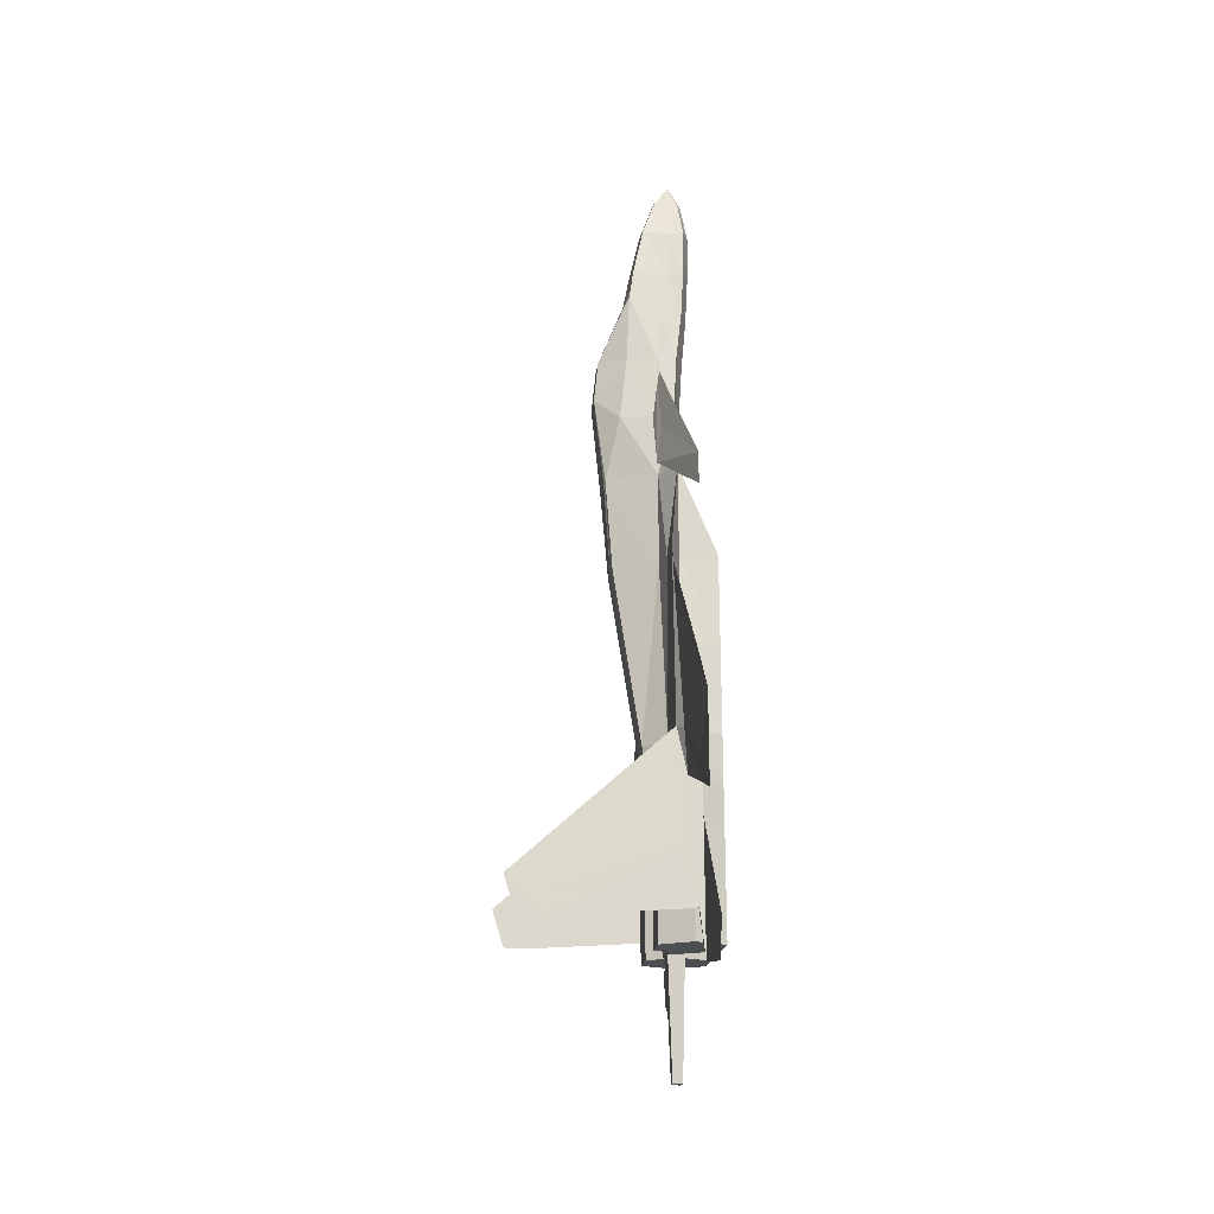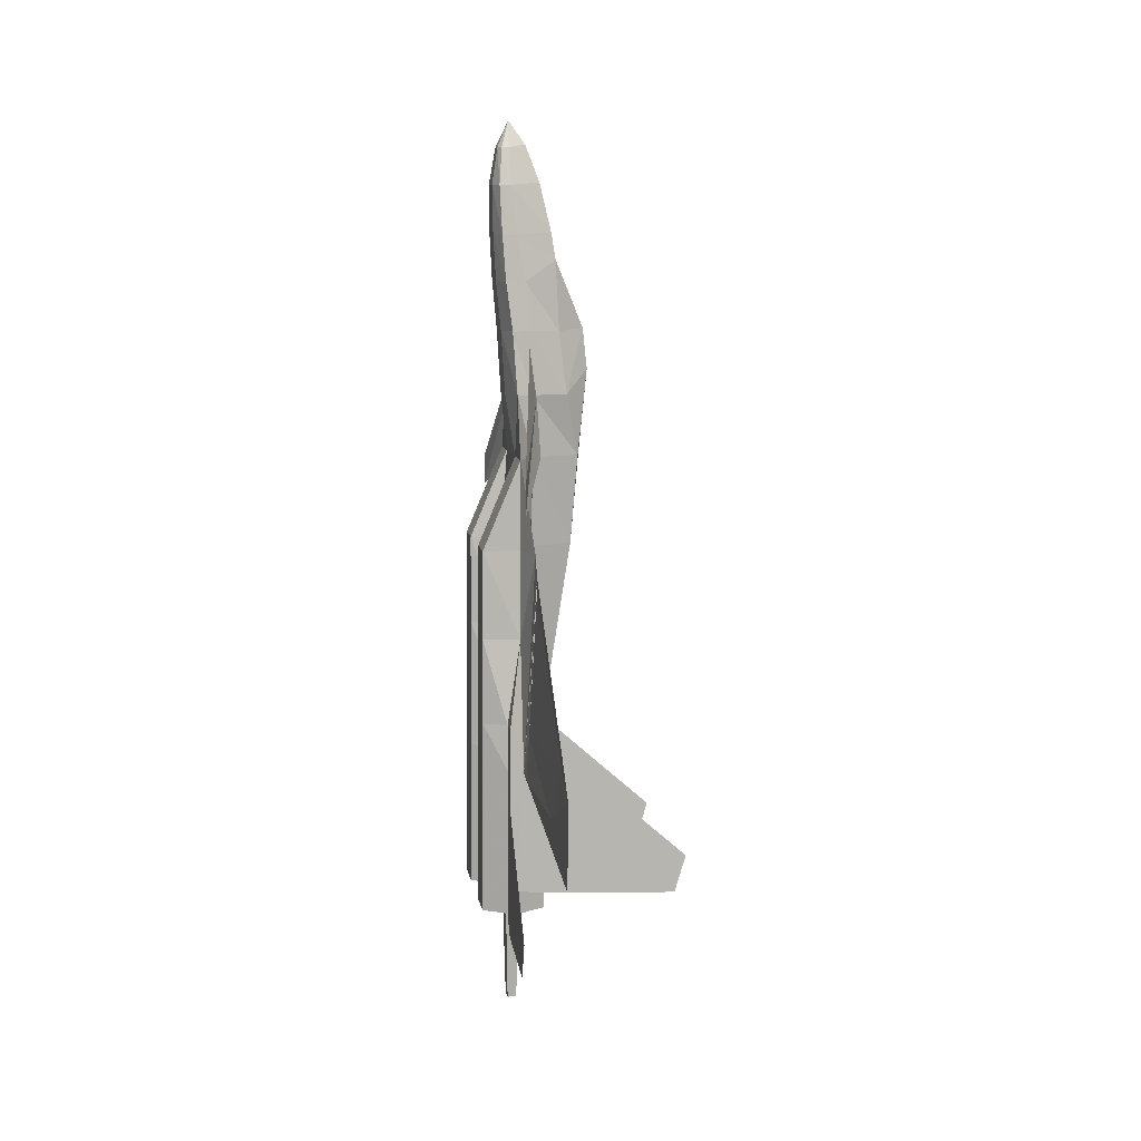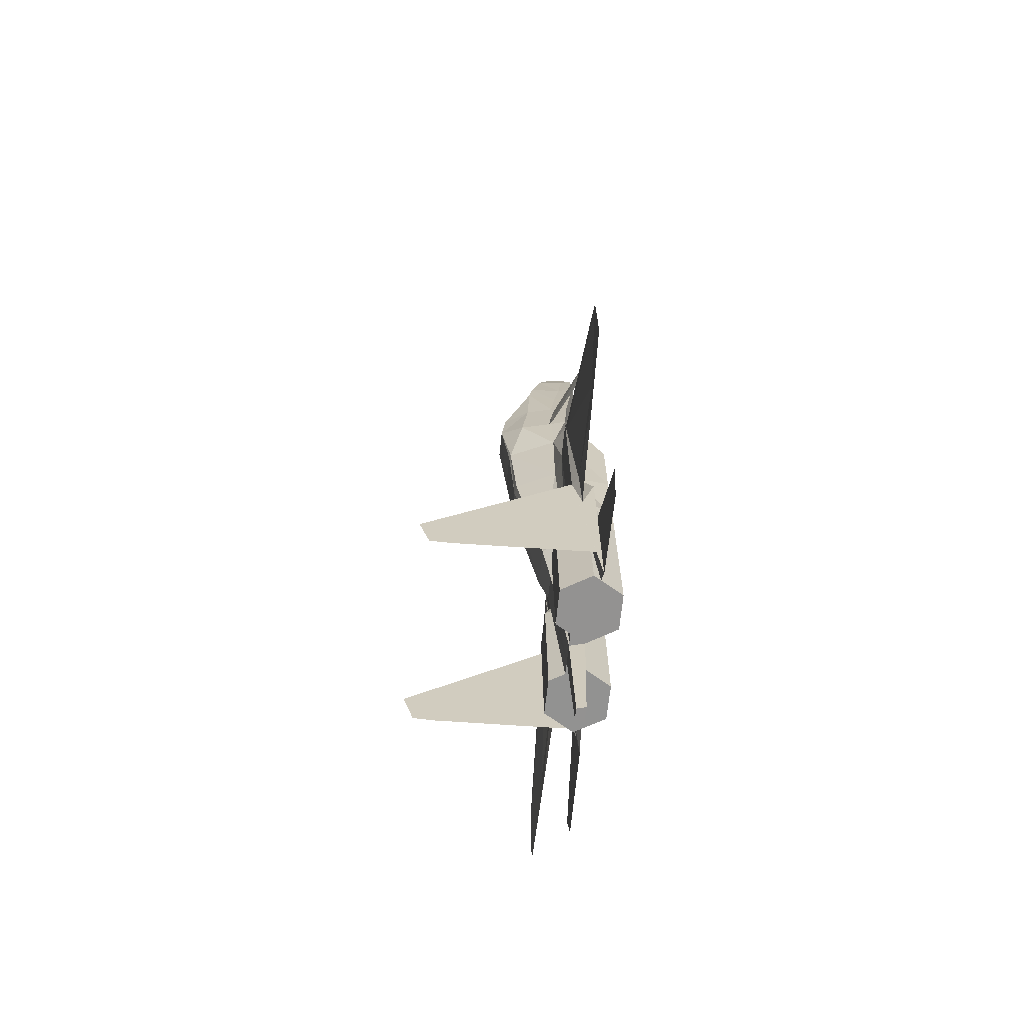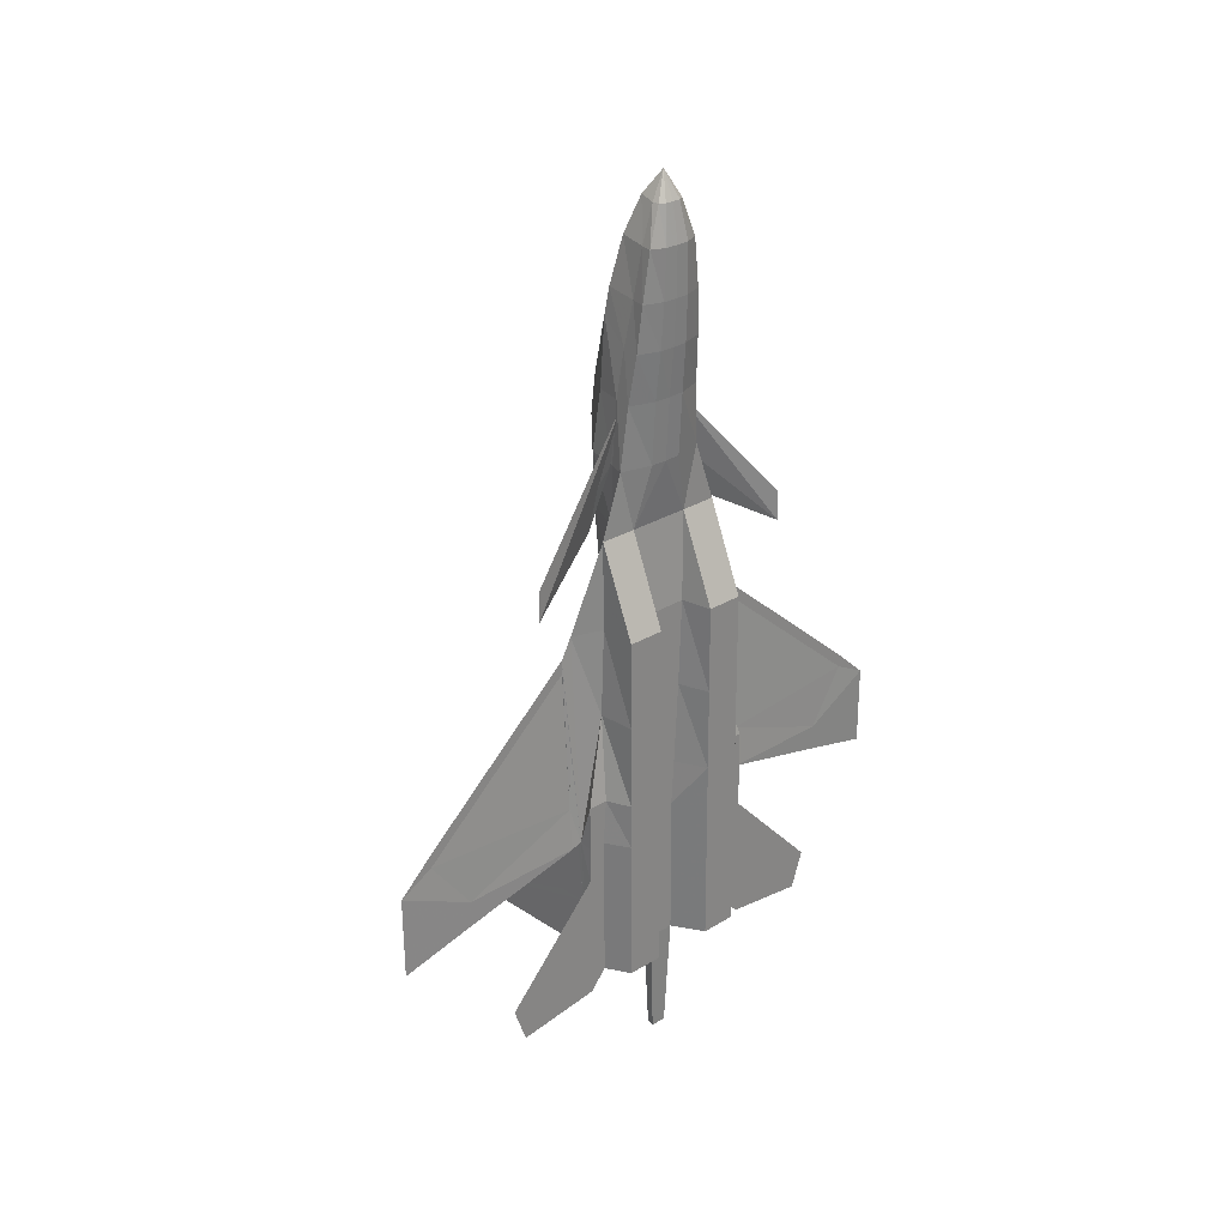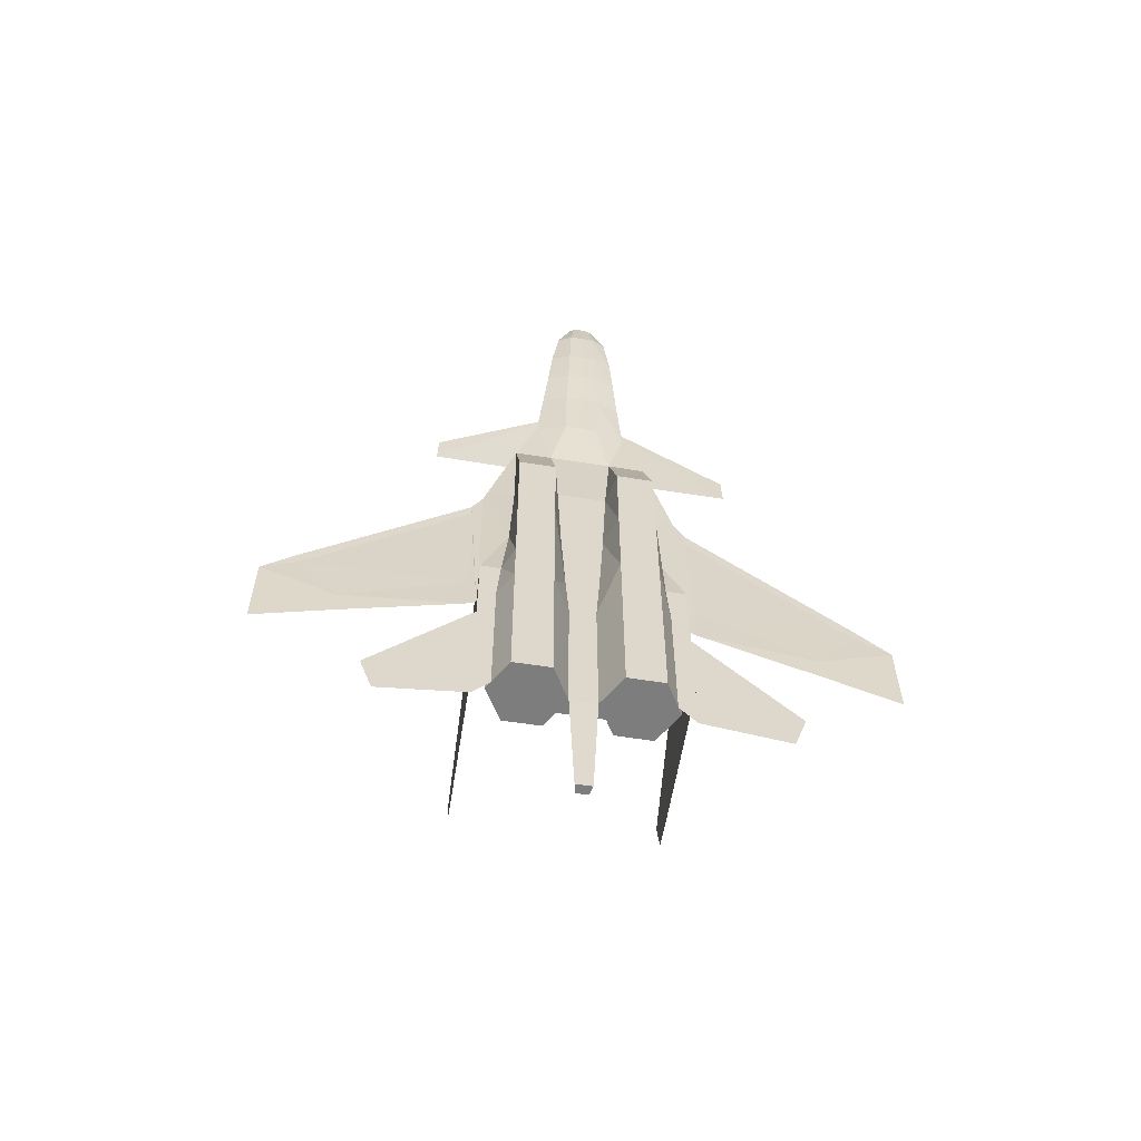
<metadata>
{"format":"obj","ext":"obj","renderer":"f3d","projection":"perspective","resolution":1024,"background":"white","views":[{"elev":-17.2,"azim":174.3,"up":"+Z"},{"elev":9.3,"azim":-9.4,"up":"+Z"},{"elev":-66.4,"azim":174.1,"up":"+Z"},{"elev":28.6,"azim":-132.4,"up":"+Z"},{"elev":-58.7,"azim":-99.4,"up":"+Z"}]}
</metadata>
<code>
v 0.05687 0.009562 0.05342
v 0.06472 0.01865 0.1525
v 0.0647 -0.01845 0.1525
v 0.0568 -0.01157 0.05341
v -0.05322 -0.07621 -0.3525
v -0.02712 -0.09157 -0.3527
v -0.02595 -0.0914 -0.1895
v -0.05341 -0.03525 -0.3526
v -0.05205 -0.07603 -0.1894
v -0.01907 -0.01462 -0.3528
v -0.05224 -0.03507 -0.1894
v 0.01545 -0.03494 -0.3531
v -0.001809 -0.02478 -0.353
v -0.0006369 -0.02459 -0.1898
v 0.01564 -0.07589 -0.353
v 0.01663 -0.03475 -0.1899
v -0.0187 -0.09653 -0.3528
v 0.01682 -0.07571 -0.1898
v -3.949e-05 -0.06899 -0.1386
v -0.006535 -0.08974 -0.1897
v -0.05168 -0.07597 -0.1382
v -0.05187 -0.03501 -0.1383
v -0.01789 0.01448 -0.1897
v -0.0179 -0.01443 -0.1897
v -0.01752 -0.01779 -0.1386
v -0.0001661 -0.04152 -0.1387
v -0.01811 -0.09644 -0.2712
v -0.001877 -0.01014 -0.353
v -0.001869 0.01014 -0.353
v 0.01535 0.01276 -0.1899
v 0.0153 -0.01406 -0.1899
v 0.02483 0.02081 -0.1389
v -0.01906 0.01464 -0.3528
v 0.0001492 -0.1099 -0.1386
v -0.02586 -0.1101 -0.1895
v -0.0255 -0.11 -0.1384
v -0.0256 -0.08776 -0.1384
v -0.007103 -0.1101 -0.3228
v -0.02121 -0.1102 -0.3212
v -0.006128 -0.1101 -0.2623
v -0.02719 -0.1103 -0.3744
v -0.02414 -0.1102 -0.34
v -0.01078 -0.11 -0.1871
v -0.009724 -0.07939 -0.04454
v -0.05101 -0.07586 -0.04425
v -0.0512 -0.03491 -0.04429
v -0.01682 -0.02309 -0.04455
v -0.0168 0.02316 -0.04456
v -0.0175 0.01785 -0.1386
v 0.02481 -0.0206 -0.1389
v 0.05515 -0.02235 0.05343
v 0.008223 -0.04307 0.05379
v 0.000636 -0.06888 -0.04462
v 0.002888 -0.1097 0.05389
v -0.01324 -0.1101 -0.2174
v -0.02615 -0.1103 -0.2293
v 0.05529 0.02034 0.05345
v -0.0503 -0.07575 0.05425
v -0.05049 -0.0348 0.05421
v -0.01609 -0.02741 0.05395
v -0.01607 0.02748 0.05395
v -0.009035 -0.07535 0.05395
v -0.008319 -0.07548 0.1531
v -0.008669 -0.03448 0.1531
v -0.008641 0.03457 0.153
v 0.008955 -0.04689 0.1529
v 0.002934 -0.06877 0.05386
v 0.009446 -0.04682 0.2212
v 0.06303 -0.02469 0.1525
v -0.007936 -0.05214 0.2214
v -0.01732 -0.01807 0.2214
v -0.01792 5.268e-05 0.2214
v -0.02204 4.267e-05 0.2907
v 0.008651 -0.04225 0.2905
v 0.04886 -0.03746 0.2209
v -0.01209 -0.04586 0.2907
v -0.02144 -0.01801 0.2907
v 0.002893 -0.03789 0.3442
v 0.04079 -0.03415 0.2903
v -0.01854 -0.04086 0.3444
v -0.02646 -0.01658 0.3444
v -0.02698 3.303e-05 0.3444
v -0.02963 2.181e-05 0.3947
v 0.03293 -0.02923 0.3974
v 0.03745 -0.03144 0.3675
v 0.04145 0.0001156 0.3675
v -0.004891 -0.03364 0.3946
v -0.02174 -0.03669 0.3947
v -0.02915 -0.01538 0.3947
v -0.01042 -0.02765 0.4481
v -0.0235 -0.0295 0.4482
v -0.02991 -0.01407 0.4483
v -0.03034 1.99e-05 0.4482
v 0.02118 -0.02225 0.451
v 0.03548 0.0001006 0.3974
v -0.02337 2.965e-05 0.4887
v 0.006991 -0.01194 0.4916
v 0.0234 7.585e-05 0.451
v -0.01172 -0.01653 0.4886
v -0.01914 -0.01578 0.4887
v -0.02311 -0.008973 0.4887
v -0.00986 3.311e-05 0.5179
v 0.00838 5.81e-05 0.4916
v -0.01655 0.008853 -0.4821
v -0.01656 -0.008851 -0.482
v -0.006246 -0.006168 -0.4821
v -0.006242 0.006155 -0.4821
v 0.007002 0.01206 0.4916
v -0.0231 0.009031 0.4887
v -0.01909 0.01465 0.4887
v -0.01166 0.0154 0.4886
v -0.02346 0.02925 0.4482
v -0.0299 0.01411 0.4483
v -0.01036 0.02693 0.4481
v 0.0212 0.02241 0.451
v 0.03295 0.02944 0.3974
v -0.02914 0.01543 0.3947
v -0.02171 0.03673 0.3947
v -0.004824 0.03308 0.3946
v -0.01851 0.04091 0.3444
v -0.02645 0.01665 0.3444
v 0.002947 0.03765 0.3442
v 0.03748 0.03168 0.3675
v -0.02143 0.0181 0.2907
v -0.01205 0.04593 0.2906
v 0.008698 0.04215 0.2905
v 0.04082 0.03432 0.2903
v -0.007894 0.05223 0.2214
v -0.0173 0.01817 0.2214
v 0.009484 0.04688 0.2212
v 0.04889 0.03759 0.2209
v 0.06319 0.02279 0.1525
v -0.008257 0.07556 0.1531
v 0.008994 0.04695 0.1529
v 0.002977 0.1097 0.05387
v 0.00299 0.06882 0.05385
v -0.05221 0.03516 -0.1894
v 0.008259 0.04311 0.05378
v -0.05046 0.03493 0.0542
v -0.008973 0.07542 0.05394
v -0.05024 0.07588 0.05423
v -0.00966 0.07945 -0.04456
v -0.02553 0.08782 -0.1384
v -0.0254 0.1101 -0.1384
v -0.02577 0.1101 -0.1895
v -0.01069 0.1101 -0.1872
v -0.05117 0.03502 -0.0443
v -0.05095 0.07598 -0.04426
v -0.0001326 0.04154 -0.1387
v -0.0271 0.1103 -0.3744
v -0.02606 0.1104 -0.2294
v -0.01315 0.1101 -0.2174
v 0.0006922 0.06892 -0.04464
v 1.693e-05 0.06902 -0.1386
v 0.0002394 0.1099 -0.1386
v -0.05184 0.03511 -0.1383
v -0.05162 0.07607 -0.1383
v -0.02112 0.1102 -0.3212
v -0.006037 0.1101 -0.2623
v -0.007013 0.1101 -0.3229
v -0.006461 0.08977 -0.1897
v -0.01803 0.09647 -0.2712
v -0.02705 0.09161 -0.3527
v -0.02587 0.09146 -0.1895
v -0.001789 0.02478 -0.353
v -0.01862 0.09655 -0.3528
v 0.01666 0.03475 -0.1899
v 0.01688 0.07571 -0.1899
v -0.0006171 0.02461 -0.1898
v -0.05199 0.07612 -0.1894
v 0.01571 0.07587 -0.353
v 0.01548 0.03491 -0.3531
v -0.05338 0.03533 -0.3526
v -0.05316 0.07628 -0.3525
v -0.02405 0.1103 -0.34
v 0.07492 -0.01563 0.2477
v 0.07504 0.01582 0.2478
v 0.07045 0.01455 0.2929
v 0.07035 -0.01431 0.2929
v -0.02685 -0.2045 -0.3867
v -0.02648 -0.2187 -0.3455
v -0.02668 0.2045 -0.3867
v -0.0263 0.2187 -0.3456
v 0.00125 -0.2983 -0.1378
v 0.002438 -0.1219 0.01539
v 0.002553 -0.1219 0.03098
v 0.001355 -0.2988 -0.1232
v -0.006557 -0.1221 -0.1436
v -0.003514 -0.2533 -0.1984
v -0.003834 -0.2511 -0.2272
v -0.009947 -0.1222 -0.1921
v 0.01438 -0.04313 0.2201
v 0.01405 -0.07357 0.1556
v -0.01612 -0.1665 0.1001
v -0.01588 -0.1656 0.1348
v 0.009007 -0.0319 0.2855
v 0.02066 -0.11 -0.2625
v 0.1336 -0.1095 -0.3092
v 0.1339 -0.1095 -0.3318
v 0.002801 0.1218 0.01542
v 0.001495 0.2983 -0.1378
v 0.0016 0.2989 -0.1232
v 0.002911 0.1218 0.03101
v -0.0064 0.1216 -0.1436
v -0.003306 0.2533 -0.1984
v -0.003629 0.2511 -0.2272
v -0.009791 0.1215 -0.1921
v 0.01397 0.04485 0.22
v 0.008704 0.03371 0.2854
v -0.01741 0.1669 0.1344
v -0.01766 0.1677 0.09969
v 0.01337 0.07514 0.1554
v 0.02075 0.1099 -0.2625
v 0.1337 0.1094 -0.3092
v 0.1339 0.1094 -0.3318
v 0.1593 -0.1094 -0.331
v 0.1716 -0.1093 -0.2901
v 0.1717 0.1091 -0.2901
v 0.1594 0.1092 -0.3311
v 0.001325 0.3367 -0.1586
v 0.001049 -0.3367 -0.1586
v 0.0006569 0.3368 -0.2516
v 0.000381 -0.3368 -0.2515
f 1 2 3
f 3 4 1
f 5 6 7
f 8 5 9
f 10 8 11
f 12 13 14
f 15 12 16
f 17 15 18
f 19 20 18
f 21 9 7
f 22 11 9
f 23 24 25
f 16 14 26
f 19 18 16
f 17 27 6
f 28 13 10
f 28 29 30
f 31 30 32
f 33 10 24
f 19 34 20
f 35 7 6
f 36 37 7
f 38 39 40
f 6 27 41
f 42 41 27
f 34 40 39
f 38 40 39
f 39 40 34
f 43 44 36
f 45 21 37
f 46 22 21
f 47 25 22
f 48 49 25
f 50 51 52
f 53 19 26
f 54 34 19
f 39 55 56
f 57 1 32
f 54 44 43
f 58 45 44
f 59 46 45
f 60 47 46
f 61 48 47
f 39 34 55
f 55 43 36
f 37 36 44
f 62 44 54
f 63 62 54
f 62 63 58
f 64 60 59
f 65 61 60
f 66 52 51
f 66 67 52
f 66 63 67
f 22 25 24
f 54 67 63
f 68 66 69
f 68 70 66
f 70 64 63
f 71 72 64
f 63 66 70
f 71 64 70
f 51 4 3
f 73 72 71
f 74 68 75
f 76 70 68
f 77 71 70
f 78 74 79
f 80 76 74
f 81 77 76
f 82 73 77
f 83 82 81
f 84 85 86
f 87 78 85
f 88 80 78
f 89 81 80
f 90 87 84
f 91 88 87
f 92 89 88
f 93 83 89
f 94 84 95
f 96 93 92
f 97 94 98
f 99 90 94
f 100 91 90
f 101 92 91
f 102 99 97
f 102 100 99
f 102 101 100
f 102 96 101
f 102 97 103
f 104 105 10
f 106 28 10
f 107 29 28
f 104 33 29
f 102 103 108
f 102 109 96
f 102 110 109
f 102 111 110
f 102 108 111
f 110 112 113
f 111 114 112
f 108 115 114
f 103 98 115
f 109 113 93
f 98 95 116
f 113 117 83
f 112 118 117
f 114 119 118
f 115 116 119
f 118 120 121
f 119 122 120
f 116 123 122
f 95 86 123
f 117 121 82
f 121 124 73
f 120 125 124
f 122 126 125
f 123 127 126
f 125 128 129
f 126 130 128
f 127 131 130
f 124 129 72
f 132 2 1
f 129 128 65
f 133 128 134
f 128 133 65
f 130 134 128
f 131 132 134
f 135 133 136
f 137 23 49
f 134 136 133
f 134 138 136
f 132 57 138
f 65 139 61
f 140 141 133
f 133 135 140
f 140 135 142
f 143 142 144
f 145 144 146
f 138 57 32
f 139 147 48
f 141 148 147
f 140 142 148
f 135 146 142
f 136 138 149
f 150 151 152
f 153 154 155
f 147 156 49
f 148 157 156
f 142 143 157
f 146 144 142
f 158 155 159
f 160 158 159
f 155 158 159
f 161 162 150
f 163 150 162
f 160 159 158
f 145 164 143
f 150 163 164
f 154 161 155
f 29 33 165
f 166 163 162
f 149 167 168
f 167 149 169
f 157 170 137
f 143 164 170
f 154 168 161
f 161 168 171
f 168 167 172
f 167 169 165
f 23 137 173
f 137 170 174
f 170 164 163
f 13 28 31
f 14 31 50
f 149 32 30
f 169 30 29
f 105 104 107
f 129 65 72
f 64 72 65
f 158 152 155
f 152 146 155
f 55 34 43
f 51 50 4
f 1 4 50
f 7 9 5
f 9 11 8
f 11 24 10
f 14 16 12
f 16 18 15
f 18 20 27
f 18 27 17
f 7 37 21
f 9 21 22
f 25 49 23
f 16 26 19
f 30 31 28
f 32 50 31
f 24 23 33
f 6 41 56
f 6 56 35
f 7 35 36
f 27 20 34
f 27 34 39
f 27 39 42
f 37 44 45
f 21 45 46
f 22 46 47
f 25 47 48
f 52 26 50
f 26 52 67
f 26 67 53
f 19 53 67
f 19 67 54
f 56 41 42
f 56 42 39
f 44 62 58
f 45 58 59
f 46 59 60
f 47 60 61
f 36 35 56
f 36 56 55
f 60 64 65
f 51 69 66
f 24 11 22
f 69 75 68
f 3 69 51
f 71 77 73
f 75 79 74
f 68 74 76
f 70 76 77
f 79 85 78
f 74 78 80
f 76 80 81
f 77 81 82
f 81 89 83
f 86 95 84
f 85 84 87
f 78 87 88
f 80 88 89
f 84 94 90
f 87 90 91
f 88 91 92
f 89 92 93
f 95 98 94
f 92 101 96
f 98 103 97
f 94 97 99
f 90 99 100
f 91 100 101
f 10 33 104
f 10 105 106
f 28 106 107
f 29 107 104
f 113 109 110
f 112 110 111
f 114 111 108
f 115 108 103
f 93 96 109
f 116 115 98
f 83 93 113
f 117 113 112
f 118 112 114
f 119 114 115
f 121 117 118
f 120 118 119
f 122 119 116
f 123 116 95
f 82 83 117
f 73 82 121
f 124 121 120
f 125 120 122
f 126 122 123
f 129 124 125
f 128 125 126
f 130 126 127
f 72 73 124
f 1 57 132
f 134 130 131
f 49 156 137
f 138 134 132
f 146 152 151
f 146 151 145
f 32 149 138
f 48 61 139
f 147 139 141
f 148 141 140
f 149 154 153
f 149 153 136
f 152 158 175
f 152 175 150
f 155 135 136
f 155 136 153
f 49 48 147
f 156 147 148
f 157 148 142
f 150 175 158
f 150 158 155
f 150 155 161
f 143 144 145
f 164 145 151
f 164 151 150
f 168 154 149
f 137 156 157
f 170 157 143
f 171 166 162
f 171 162 161
f 172 171 168
f 165 172 167
f 173 33 23
f 174 173 137
f 163 174 170
f 31 14 13
f 50 26 14
f 30 169 149
f 29 165 169
f 107 106 105
f 50 32 1
f 75 69 176
f 177 178 179
f 179 79 75
f 179 85 79
f 123 86 178
f 3 176 69
f 177 176 3
f 2 132 177
f 178 127 123
f 177 131 127
f 131 177 132
f 179 178 86
f 85 179 86
f 179 176 177
f 75 176 179
f 3 2 177
f 127 178 177
f 180 41 56
f 181 56 41
f 182 150 151
f 183 151 150
f 56 181 180
f 41 180 181
f 151 183 182
f 150 182 183
f 12 15 17
f 163 166 171
f 17 6 5
f 17 5 8
f 17 8 10
f 17 10 13
f 17 13 12
f 171 172 165
f 171 165 33
f 171 33 173
f 171 173 174
f 171 174 163
f 58 63 64
f 139 65 133
f 64 59 58
f 133 141 139
f 184 185 186
f 187 186 185
f 186 187 184
f 185 184 187
f 188 189 190
f 191 190 189
f 190 191 188
f 189 188 191
f 192 193 194
f 194 193 192
f 194 195 196
f 194 196 192
f 192 196 195
f 192 195 194
f 197 198 199
f 38 199 198
f 199 38 40
f 199 40 197
f 198 197 40
f 198 40 38
f 200 201 202
f 203 202 201
f 202 203 200
f 201 200 203
f 204 205 206
f 207 206 205
f 206 207 204
f 205 204 207
f 208 209 210
f 211 210 209
f 210 211 212
f 210 212 208
f 209 208 212
f 209 212 211
f 213 214 215
f 160 215 214
f 215 160 159
f 215 159 213
f 214 213 159
f 214 159 160
f 216 217 198
f 198 197 34
f 199 198 217
f 197 40 34
f 40 197 34
f 197 198 217
f 155 218 214
f 159 155 213
f 213 155 159
f 219 218 214
f 218 155 213
f 215 214 218
f 198 199 216
f 34 217 198
f 217 216 199
f 217 34 197
f 214 213 155
f 214 215 219
f 213 214 218
f 218 219 215
f 186 54 43
f 146 207 204
f 204 207 146
f 220 201 205
f 204 205 201
f 202 201 220
f 186 185 188
f 189 188 185
f 187 221 184
f 189 184 221
f 221 184 189
f 188 189 184
f 187 184 221
f 202 220 201
f 205 201 220
f 205 204 200
f 43 191 188
f 43 188 185
f 43 185 186
f 204 200 203
f 204 203 135
f 204 135 155
f 204 155 146
f 146 135 203
f 146 203 200
f 146 200 204
f 205 206 222
f 205 222 220
f 201 200 204
f 188 191 43
f 188 43 34
f 188 34 54
f 188 54 186
f 185 184 189
f 221 223 190
f 221 190 189
f 189 190 223
f 189 223 221
f 184 185 188
f 220 222 206
f 220 206 205
f 200 201 205

</code>
